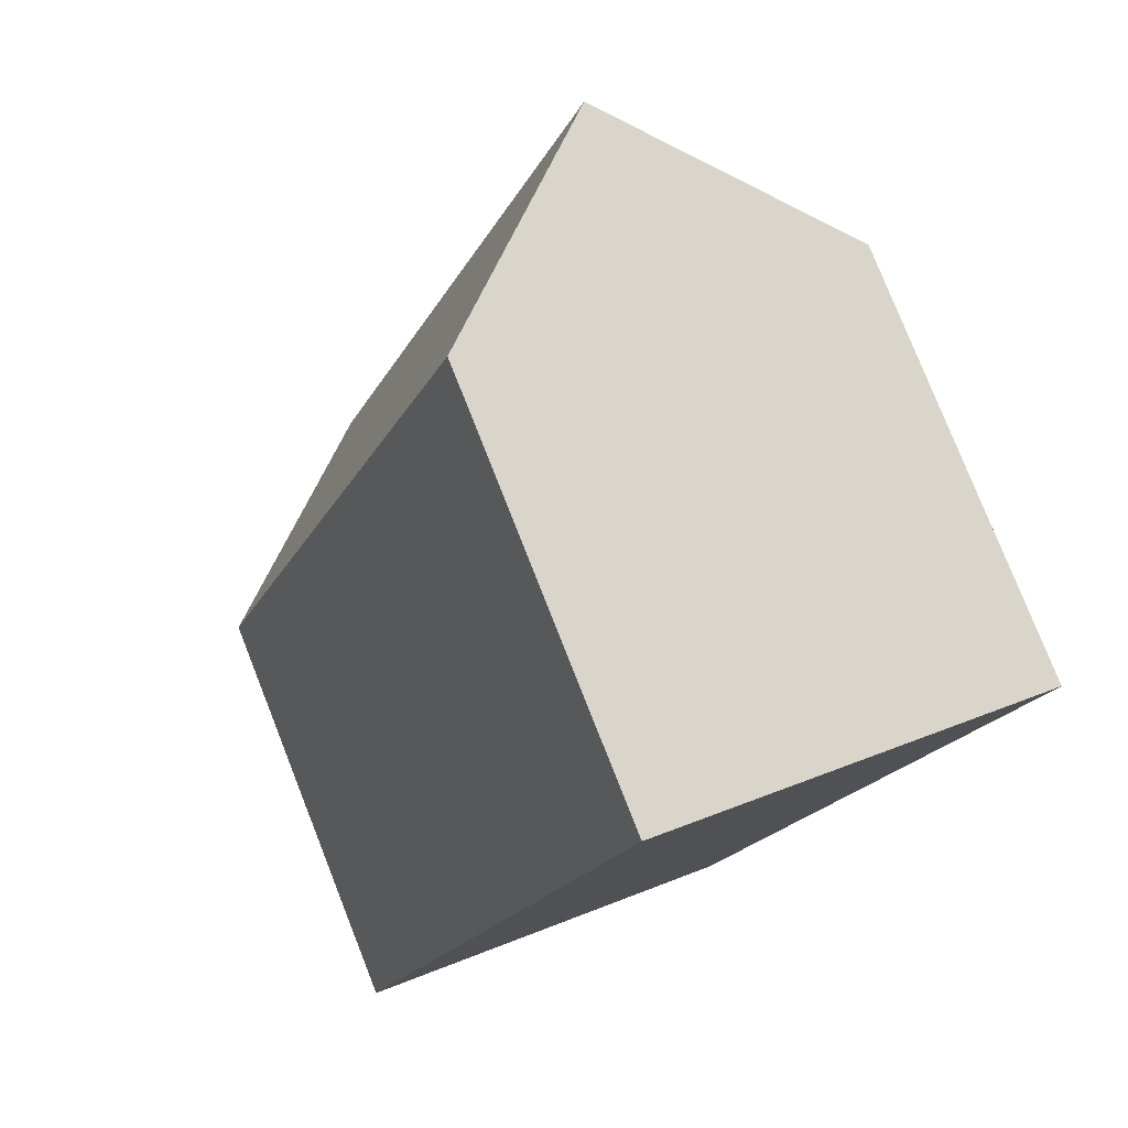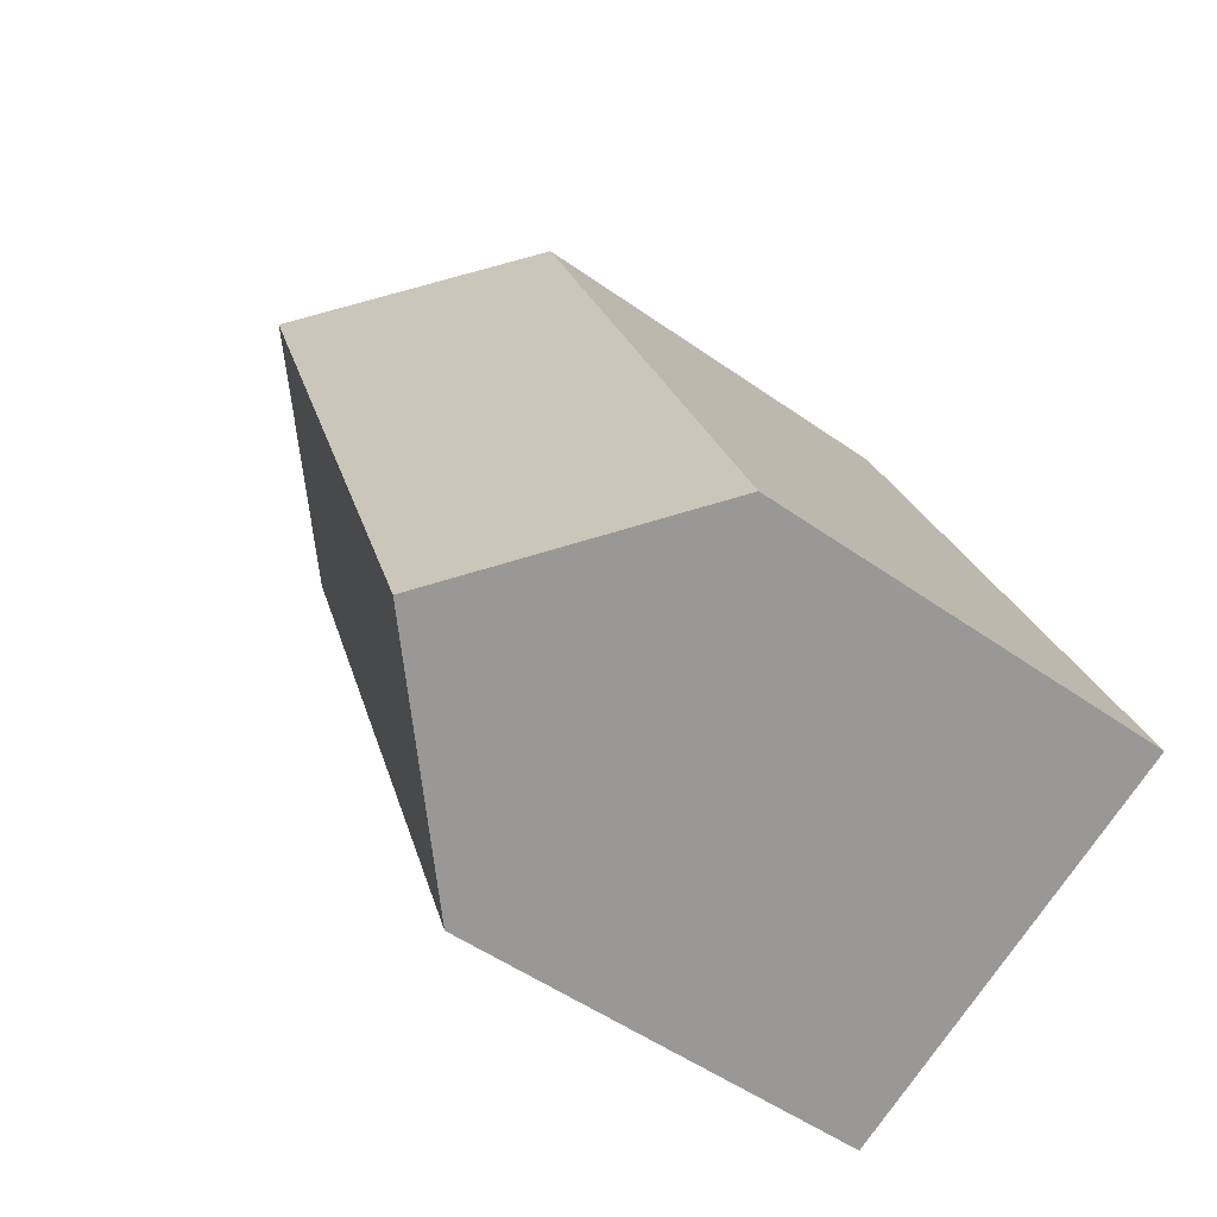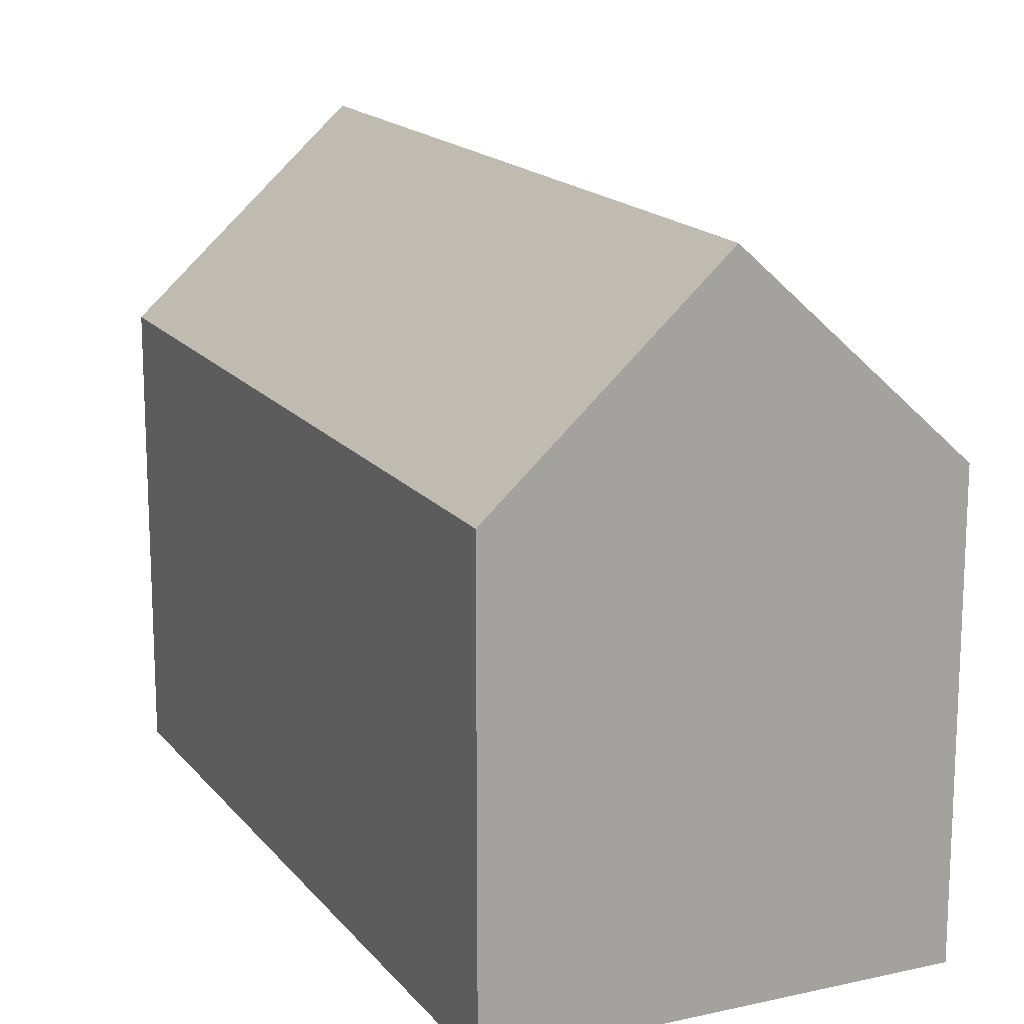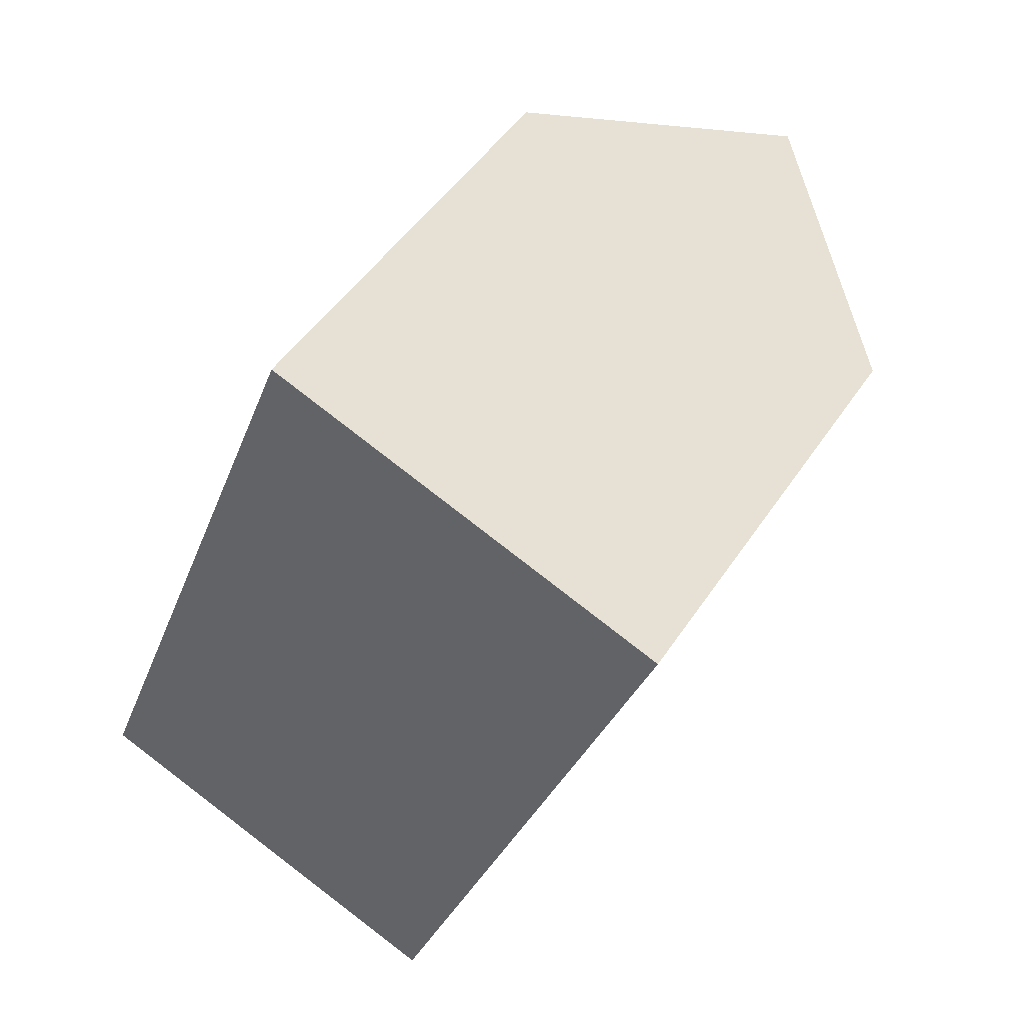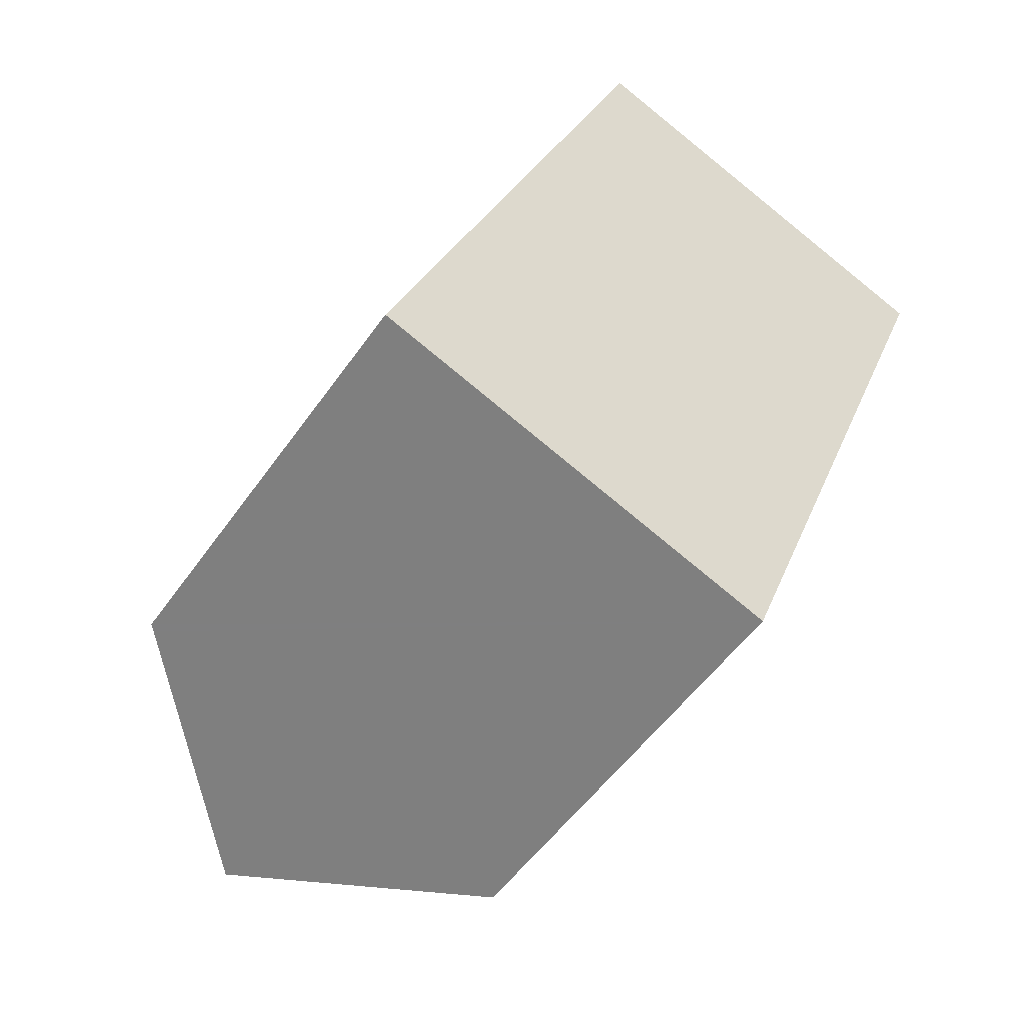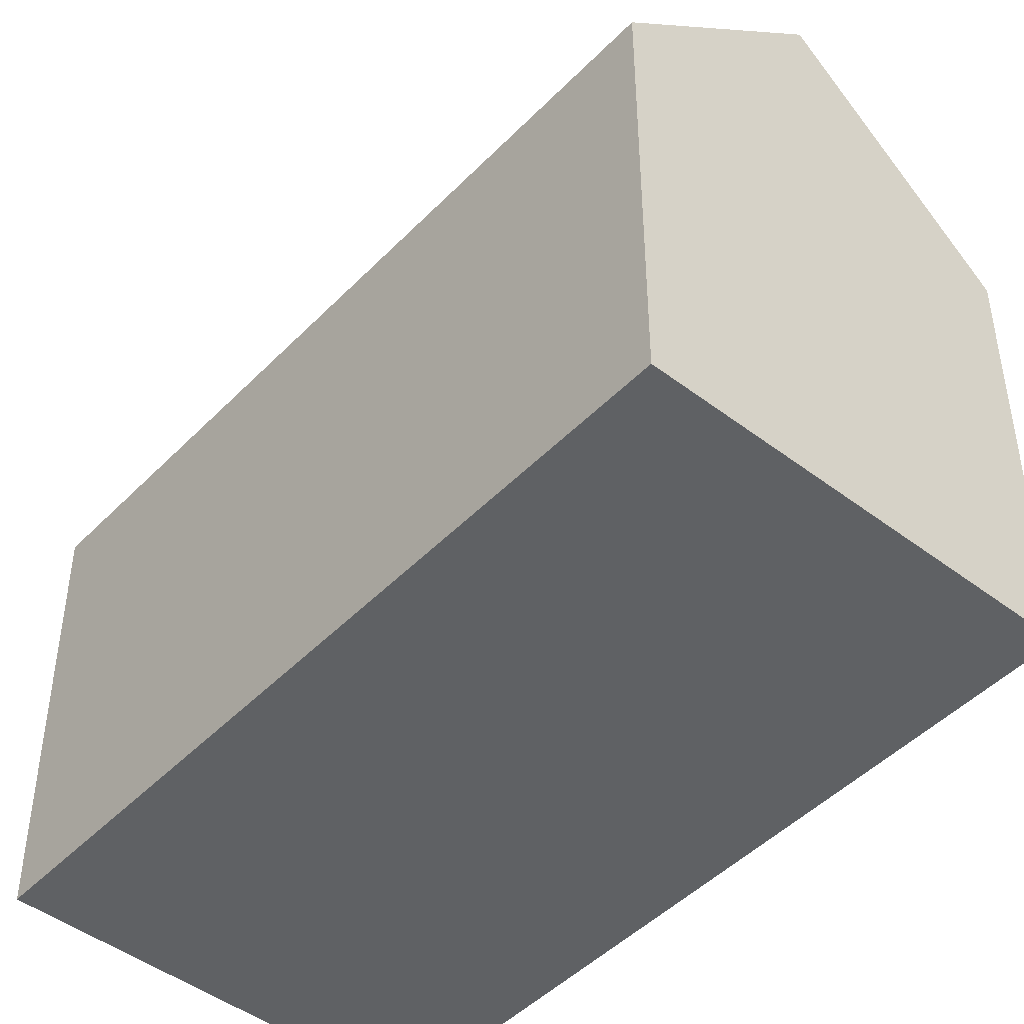
<metadata>
{"format":"obj","ext":"obj","renderer":"f3d","projection":"perspective","resolution":1024,"background":"white","views":[{"elev":79.1,"azim":-21.6,"up":"+Z"},{"elev":-51.8,"azim":-127.5,"up":"+Z"},{"elev":16.4,"azim":-3.9,"up":"+Y"},{"elev":47.6,"azim":31.7,"up":"+Z"},{"elev":-51.8,"azim":-33.8,"up":"+Z"},{"elev":-46.7,"azim":-19.9,"up":"+Y"}]}
</metadata>
<code>
v  10.44 11.27 -3.977
v  12.68 16.32 17.28
v  17.89 11.27 15.27
v  5.222 16.32 -1.989
v  7.462 11.27 19.28
v  0.144 11.41 -0.055
v  0 11.27 6.902e-16
v  7.607 11.41 19.23
v  0 0 0
v  7.462 -1.181e-15 19.28
v  7.607 -1.177e-15 19.23
v  17.89 -9.35e-16 15.27
v  12.68 -1.058e-15 17.28
v  10.44 2.435e-16 -3.977
v  0.144 3.368e-18 -0.055
v  5.222 1.218e-16 -1.989
g defaultobject
f 1 2 3
f 2 1 4
f 5 6 7
f 6 5 4
f 4 5 8
f 4 8 2
f 9 5 7
f 5 9 10
f 8 3 2
f 3 8 5
f 3 5 10
f 3 10 11
f 3 11 12
f 12 11 13
f 3 14 1
f 14 3 12
f 14 4 1
f 4 14 6
f 6 14 7
f 7 14 15
f 7 15 9
f 15 14 16
f 13 14 12
f 14 13 11
f 14 11 10
f 14 10 9
f 14 9 16
f 16 9 15

</code>
